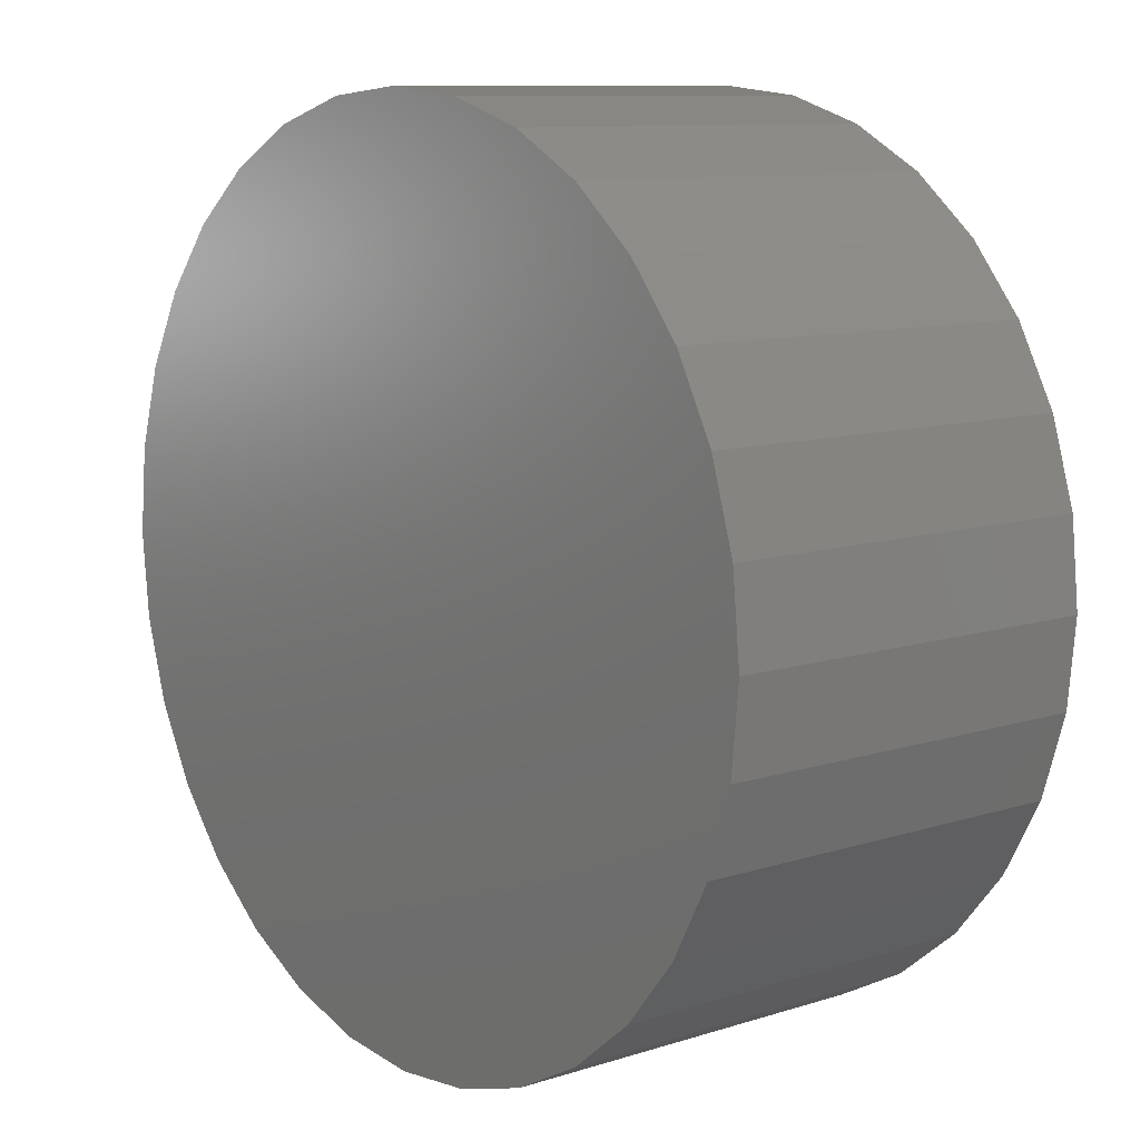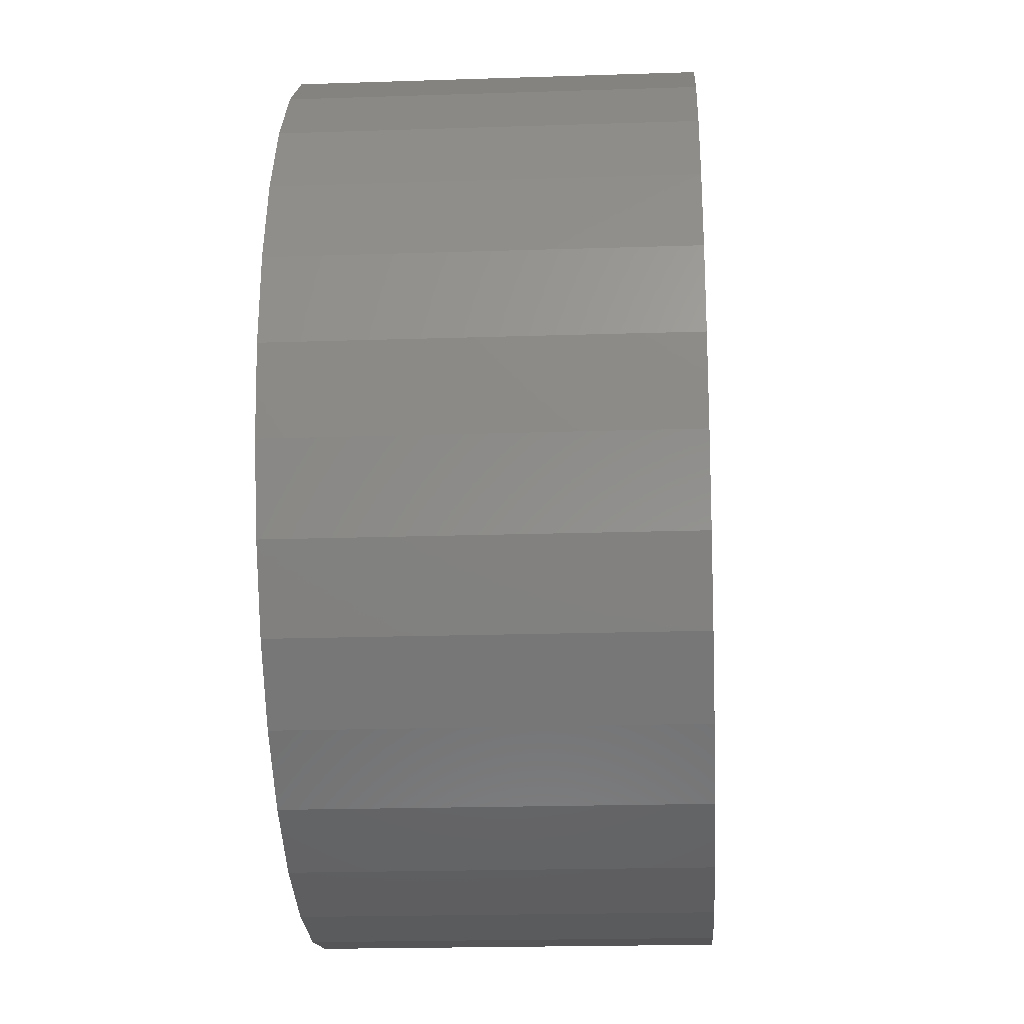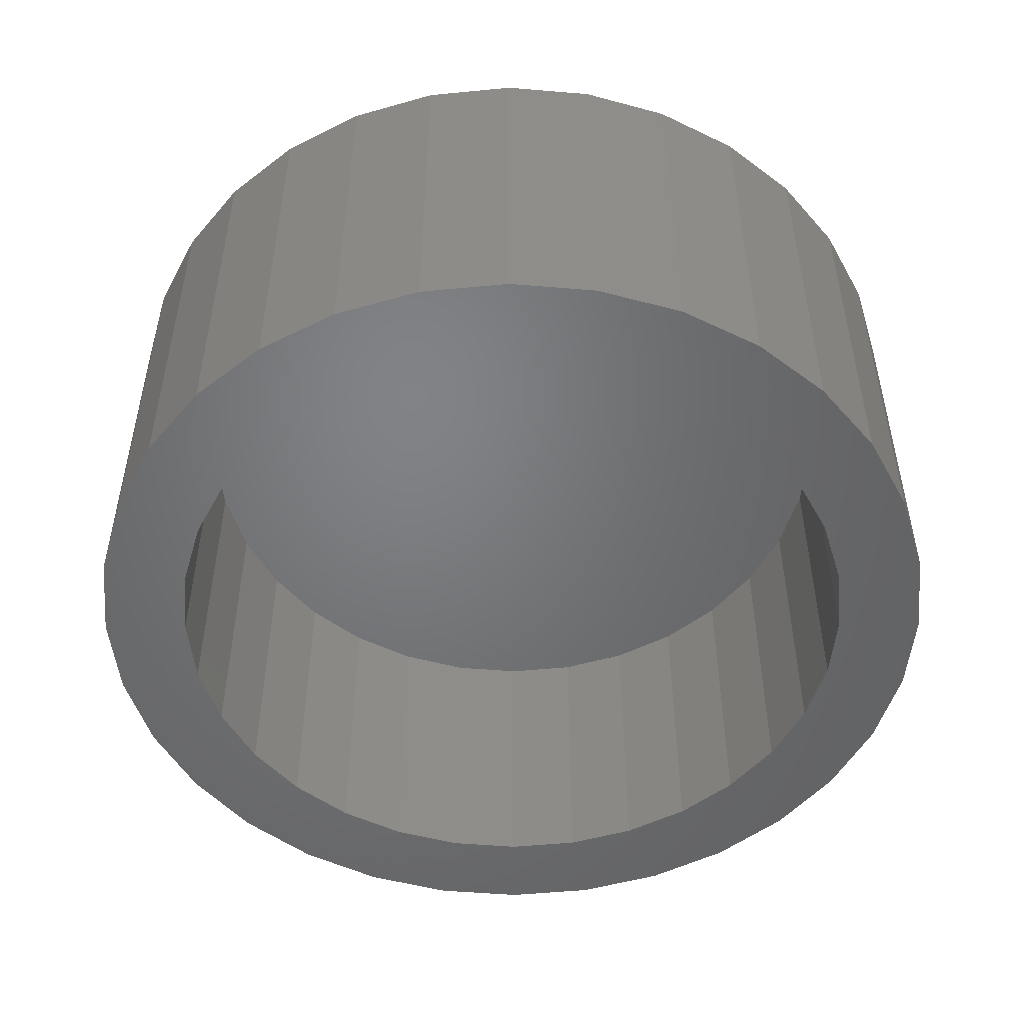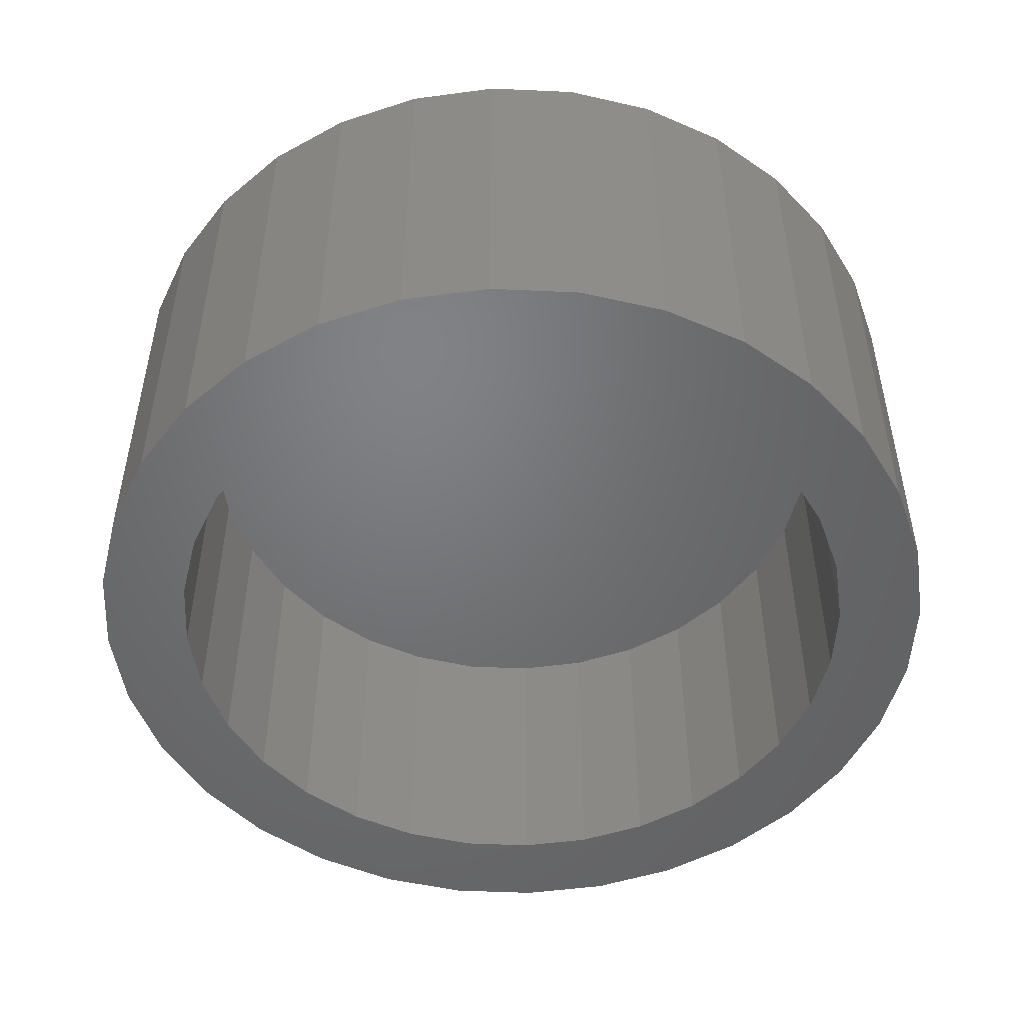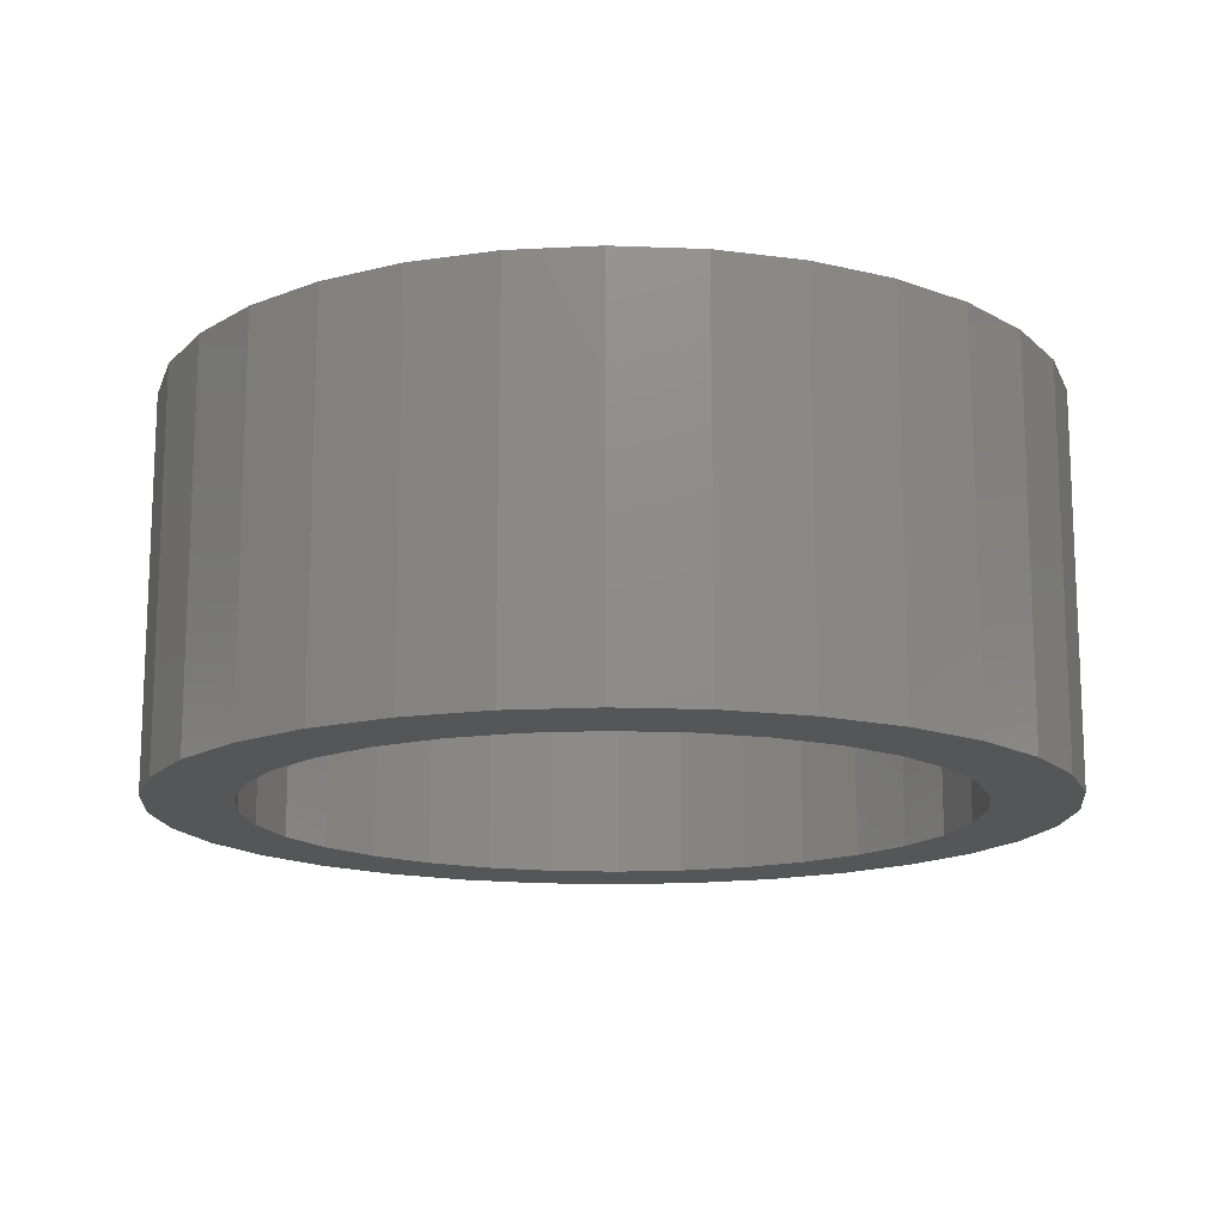
<metadata>
{"format":"stl","ext":"stl","renderer":"f3d","projection":"perspective","resolution":1024,"background":"white","views":[{"elev":10.0,"azim":50.8,"up":"+Y"},{"elev":-20.0,"azim":-86.5,"up":"+Y"},{"elev":-50.7,"azim":112.9,"up":"+Z"},{"elev":-50.1,"azim":14.0,"up":"+Z"},{"elev":-14.9,"azim":-78.0,"up":"+Z"}]}
</metadata>
<code>
# stl→obj: 128 verts, 252 faces
v -0.05998 0.4246 -0.03125
v -0.039 0.4257 -0.03125
v -0.04699 0.4159 -0.03125
v -0.06736 0.4108 -0.03125
v -0.05292 0.4048 -0.03125
v -0.0719 0.3958 -0.03125
v -0.05658 0.3928 -0.03125
v -0.0719 0.3647 -0.03125
v -0.05658 0.3677 -0.03125
v -0.05292 0.3557 -0.03125
v -0.06736 0.3497 -0.03125
v -0.04699 0.3446 -0.03125
v -0.05998 0.3359 -0.03125
v -0.039 0.3348 -0.03125
v -0.05005 0.3238 -0.03125
v -0.02927 0.3269 -0.03125
v -0.01816 0.3209 -0.03125
v 0.03099 0.4396 -0.03125
v 0.01894 0.4433 -0.03125
v 0.05078 0.4467 -0.03125
v 0.06288 0.4367 -0.03125
v 0.0421 0.4337 -0.03125
v 0.05183 0.4257 -0.03125
v 0.07281 0.4246 -0.03125
v 0.05982 0.4159 -0.03125
v 0.08019 0.4108 -0.03125
v 0.06575 0.4048 -0.03125
v 0.08473 0.3958 -0.03125
v 0.06941 0.3928 -0.03125
v 0.07064 0.3803 -0.03125
v 0.06575 0.3557 -0.03125
v 0.06941 0.3677 -0.03125
v 0.08473 0.3647 -0.03125
v 0.08019 0.3497 -0.03125
v 0.05982 0.3446 -0.03125
v 0.07281 0.3359 -0.03125
v 0.05183 0.3348 -0.03125
v 0.06288 0.3238 -0.03125
v 0.0421 0.3269 -0.03125
v 0.03099 0.3209 -0.03125
v 0.05078 0.3139 -0.03125
v 0.01894 0.3173 -0.03125
v -0.07344 0.3803 -0.03125
v -0.05781 0.3803 -0.03125
v 0.08627 0.3803 -0.03125
v -0.03795 0.4467 -0.03125
v -0.02414 0.454 -0.03125
v 0.006414 0.4445 -0.03125
v -0.006116 0.4433 -0.03125
v -0.01816 0.4396 -0.03125
v -0.05005 0.4367 -0.03125
v -0.02927 0.4337 -0.03125
v -0.03795 0.3139 -0.03125
v -0.006116 0.3173 -0.03125
v 0.006414 0.316 -0.03125
v -0.02414 0.3065 -0.03125
v -0.009164 0.4586 -0.03125
v 0.006414 0.4601 -0.03125
v 0.02199 0.4586 -0.03125
v 0.03697 0.454 -0.03125
v 0.03697 0.3065 -0.03125
v 0.02199 0.3019 -0.03125
v 0.006414 0.3004 -0.03125
v -0.009164 0.3019 -0.03125
v 0.01894 0.3173 0.02344
v 0.03099 0.3209 0.02344
v 0.0421 0.3269 0.02344
v 0.05183 0.3348 0.02344
v 0.05982 0.3446 0.02344
v 0.06575 0.3557 0.02344
v 0.06941 0.3677 0.02344
v 0.07064 0.3803 0.02344
v 0.006414 0.316 0.02344
v -0.006116 0.3173 0.02344
v -0.01816 0.3209 0.02344
v -0.02927 0.3269 0.02344
v -0.039 0.3348 0.02344
v -0.04699 0.3446 0.02344
v -0.05292 0.3557 0.02344
v -0.05658 0.3677 0.02344
v -0.05781 0.3803 0.02344
v -0.006116 0.4433 0.02344
v -0.01816 0.4396 0.02344
v -0.02927 0.4337 0.02344
v -0.039 0.4257 0.02344
v -0.04699 0.4159 0.02344
v -0.05292 0.4048 0.02344
v -0.05658 0.3928 0.02344
v 0.006414 0.4445 0.02344
v 0.01894 0.4433 0.02344
v 0.03099 0.4396 0.02344
v 0.0421 0.4337 0.02344
v 0.05183 0.4257 0.02344
v 0.05982 0.4159 0.02344
v 0.06575 0.4048 0.02344
v 0.06941 0.3928 0.02344
v 0.08627 0.3803 0.03906
v 0.08473 0.3647 0.03906
v 0.08019 0.3497 0.03906
v 0.07281 0.3359 0.03906
v 0.06288 0.3238 0.03906
v 0.05078 0.3139 0.03906
v 0.03697 0.3065 0.03906
v 0.02199 0.3019 0.03906
v 0.006414 0.3004 0.03906
v -0.009164 0.3019 0.03906
v -0.02414 0.3065 0.03906
v -0.03795 0.3139 0.03906
v -0.05005 0.3238 0.03906
v -0.05998 0.3359 0.03906
v -0.06736 0.3497 0.03906
v -0.0719 0.3647 0.03906
v -0.07344 0.3803 0.03906
v -0.0719 0.3958 0.03906
v -0.06736 0.4108 0.03906
v -0.05998 0.4246 0.03906
v -0.05005 0.4367 0.03906
v -0.03795 0.4467 0.03906
v -0.02414 0.454 0.03906
v -0.009164 0.4586 0.03906
v 0.006414 0.4601 0.03906
v 0.02199 0.4586 0.03906
v 0.03697 0.454 0.03906
v 0.05078 0.4467 0.03906
v 0.06288 0.4367 0.03906
v 0.07281 0.4246 0.03906
v 0.08019 0.4108 0.03906
v 0.08473 0.3958 0.03906
f 1 2 3
f 3 4 1
f 4 3 5
f 5 6 4
f 7 6 5
f 8 9 10
f 10 11 8
f 12 11 10
f 13 11 12
f 14 13 12
f 15 13 14
f 15 14 16
f 17 15 16
f 18 19 20
f 21 18 20
f 22 18 21
f 23 22 21
f 24 23 21
f 25 23 24
f 26 25 24
f 27 25 26
f 28 27 26
f 28 29 27
f 29 28 30
f 31 32 33
f 34 31 33
f 34 35 31
f 35 34 36
f 36 37 35
f 37 36 38
f 39 37 38
f 38 40 39
f 40 38 41
f 42 40 41
f 43 6 7
f 43 7 44
f 43 44 9
f 43 9 8
f 45 33 32
f 45 32 30
f 45 30 28
f 46 47 48
f 46 48 49
f 46 49 50
f 46 50 51
f 51 50 52
f 51 52 2
f 51 2 1
f 53 15 17
f 53 17 54
f 53 54 55
f 53 55 56
f 48 47 57
f 48 57 58
f 48 58 59
f 48 59 60
f 48 60 20
f 48 20 19
f 55 42 41
f 55 41 61
f 55 61 62
f 55 62 63
f 55 63 64
f 55 64 56
f 55 65 42
f 42 65 66
f 42 66 40
f 40 66 67
f 40 67 39
f 39 67 68
f 39 68 37
f 37 68 69
f 37 69 35
f 35 69 70
f 35 70 31
f 31 70 71
f 31 71 32
f 32 71 72
f 32 72 30
f 65 55 73
f 73 55 54
f 73 54 74
f 74 54 17
f 74 17 75
f 75 17 16
f 75 16 76
f 76 16 14
f 76 14 77
f 77 14 12
f 77 12 78
f 78 12 10
f 78 10 79
f 79 10 9
f 79 9 80
f 80 9 44
f 80 44 81
f 48 82 49
f 49 82 83
f 49 83 50
f 50 83 84
f 50 84 52
f 52 84 85
f 52 85 2
f 2 85 86
f 2 86 3
f 3 86 87
f 3 87 5
f 5 87 88
f 5 88 7
f 7 88 81
f 7 81 44
f 82 48 89
f 89 48 19
f 89 19 90
f 90 19 18
f 90 18 91
f 91 18 22
f 91 22 92
f 92 22 23
f 92 23 93
f 93 23 25
f 93 25 94
f 94 25 27
f 94 27 95
f 95 27 29
f 95 29 96
f 96 29 30
f 96 30 72
f 45 97 33
f 33 97 98
f 33 98 34
f 34 98 99
f 34 99 36
f 36 99 100
f 36 100 38
f 38 100 101
f 38 101 41
f 41 101 102
f 41 102 61
f 61 102 103
f 61 103 62
f 62 103 104
f 62 104 63
f 63 104 105
f 63 105 64
f 64 105 106
f 64 106 56
f 56 106 107
f 56 107 53
f 53 107 108
f 53 108 15
f 15 108 109
f 15 109 13
f 13 109 110
f 13 110 11
f 11 110 111
f 11 111 8
f 8 111 112
f 8 112 43
f 43 112 113
f 43 113 6
f 6 113 114
f 6 114 4
f 4 114 115
f 4 115 1
f 1 115 116
f 1 116 51
f 51 116 117
f 51 117 46
f 46 117 118
f 46 118 47
f 47 118 119
f 47 119 57
f 57 119 120
f 57 120 58
f 58 120 121
f 58 121 59
f 59 121 122
f 59 122 60
f 60 122 123
f 60 123 20
f 20 123 124
f 20 124 21
f 21 124 125
f 21 125 24
f 24 125 126
f 24 126 26
f 26 126 127
f 26 127 28
f 28 127 128
f 28 128 45
f 45 128 97
f 120 122 121
f 122 120 119
f 122 119 123
f 123 119 118
f 123 118 124
f 124 118 117
f 124 117 125
f 101 108 102
f 102 108 107
f 102 107 103
f 103 107 106
f 103 106 104
f 104 106 105
f 125 117 126
f 126 117 116
f 126 116 127
f 127 116 115
f 127 115 128
f 128 115 114
f 128 114 97
f 97 114 113
f 97 113 98
f 98 113 112
f 98 112 99
f 99 112 111
f 99 111 100
f 100 111 110
f 100 110 101
f 101 110 109
f 101 109 108
f 89 90 82
f 83 82 90
f 91 83 90
f 84 83 91
f 92 84 91
f 85 84 92
f 93 85 92
f 86 85 93
f 94 86 93
f 68 77 69
f 76 77 68
f 67 76 68
f 75 76 67
f 66 75 67
f 74 75 66
f 65 74 66
f 73 74 65
f 77 78 69
f 69 78 79
f 69 79 70
f 70 79 80
f 70 80 71
f 71 80 81
f 71 81 72
f 72 81 88
f 72 88 96
f 96 88 87
f 96 87 95
f 95 87 86
f 95 86 94

</code>
